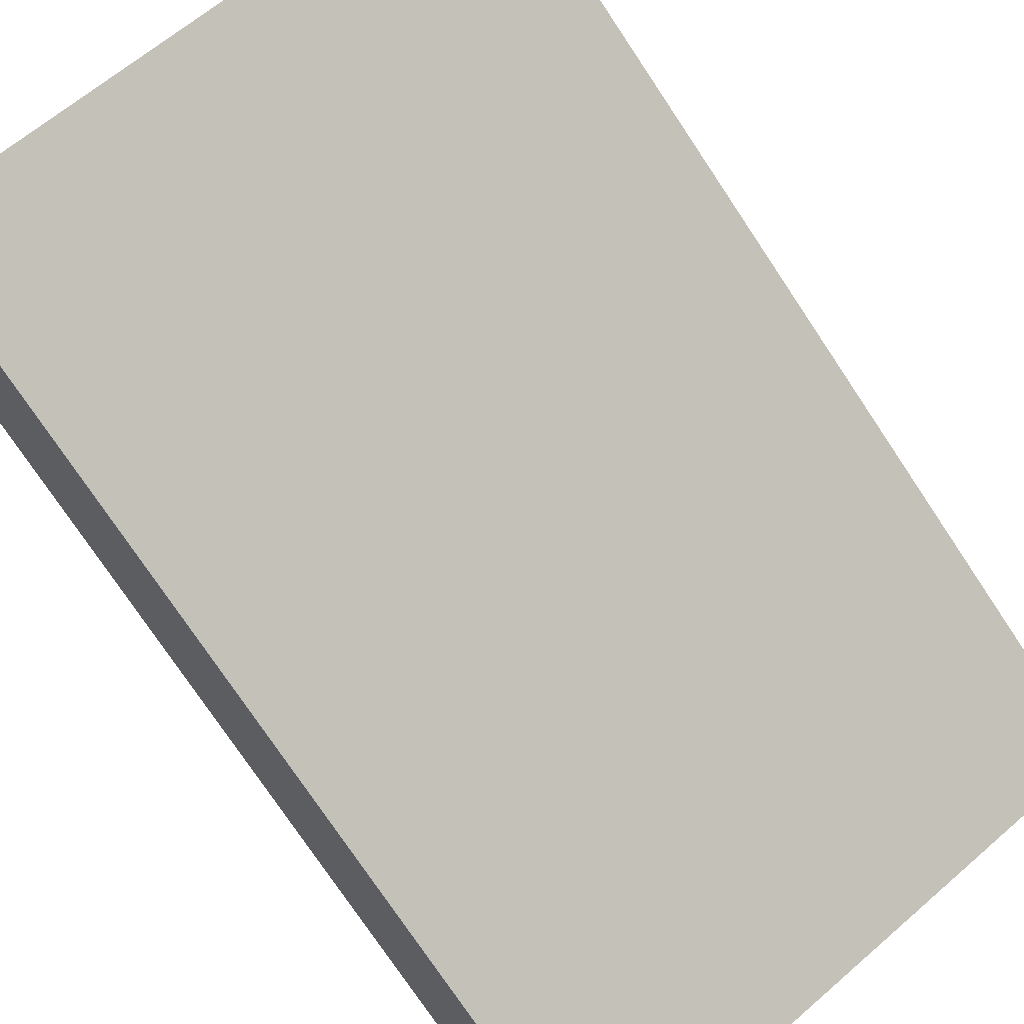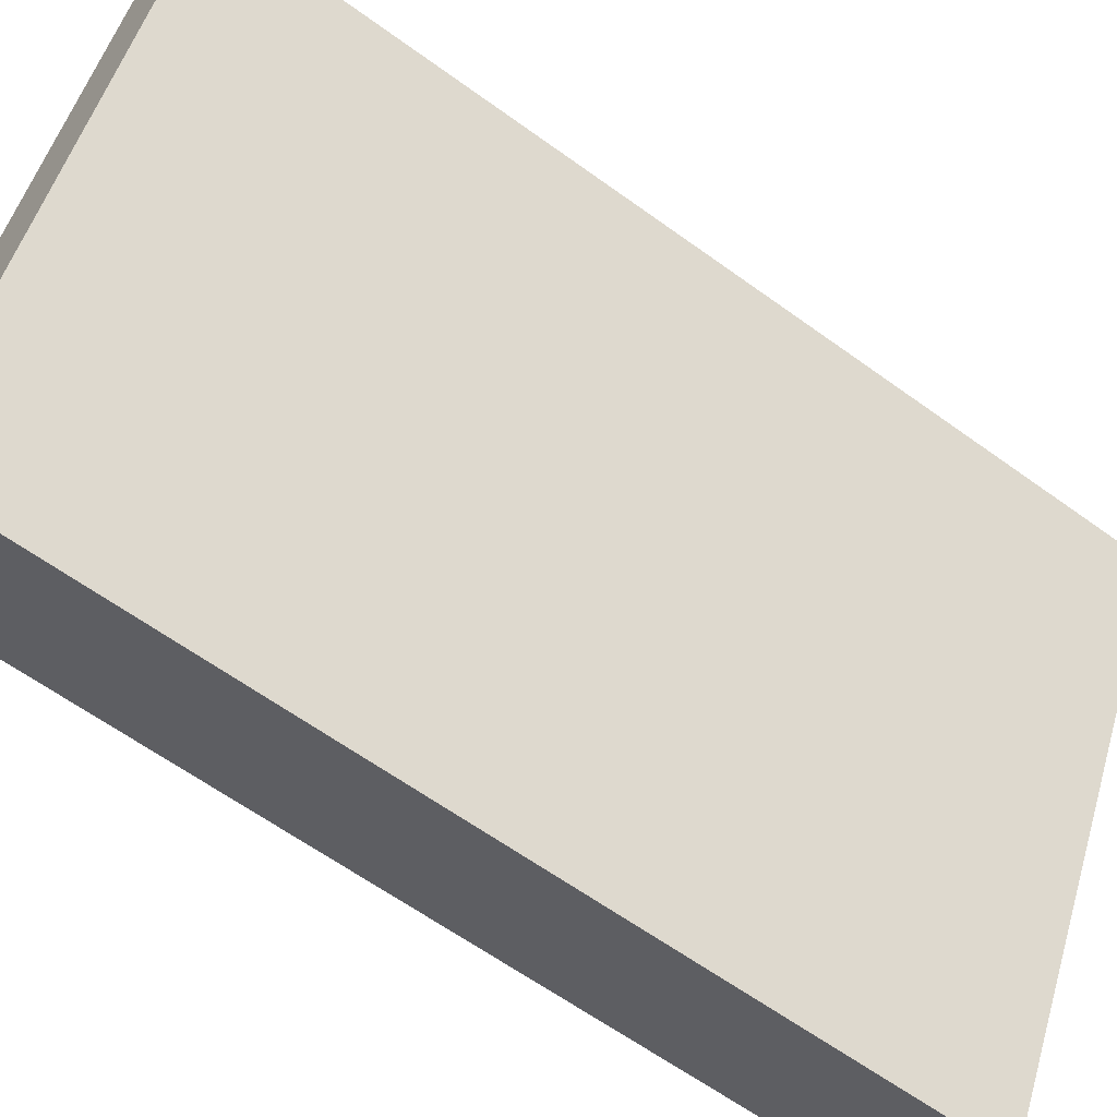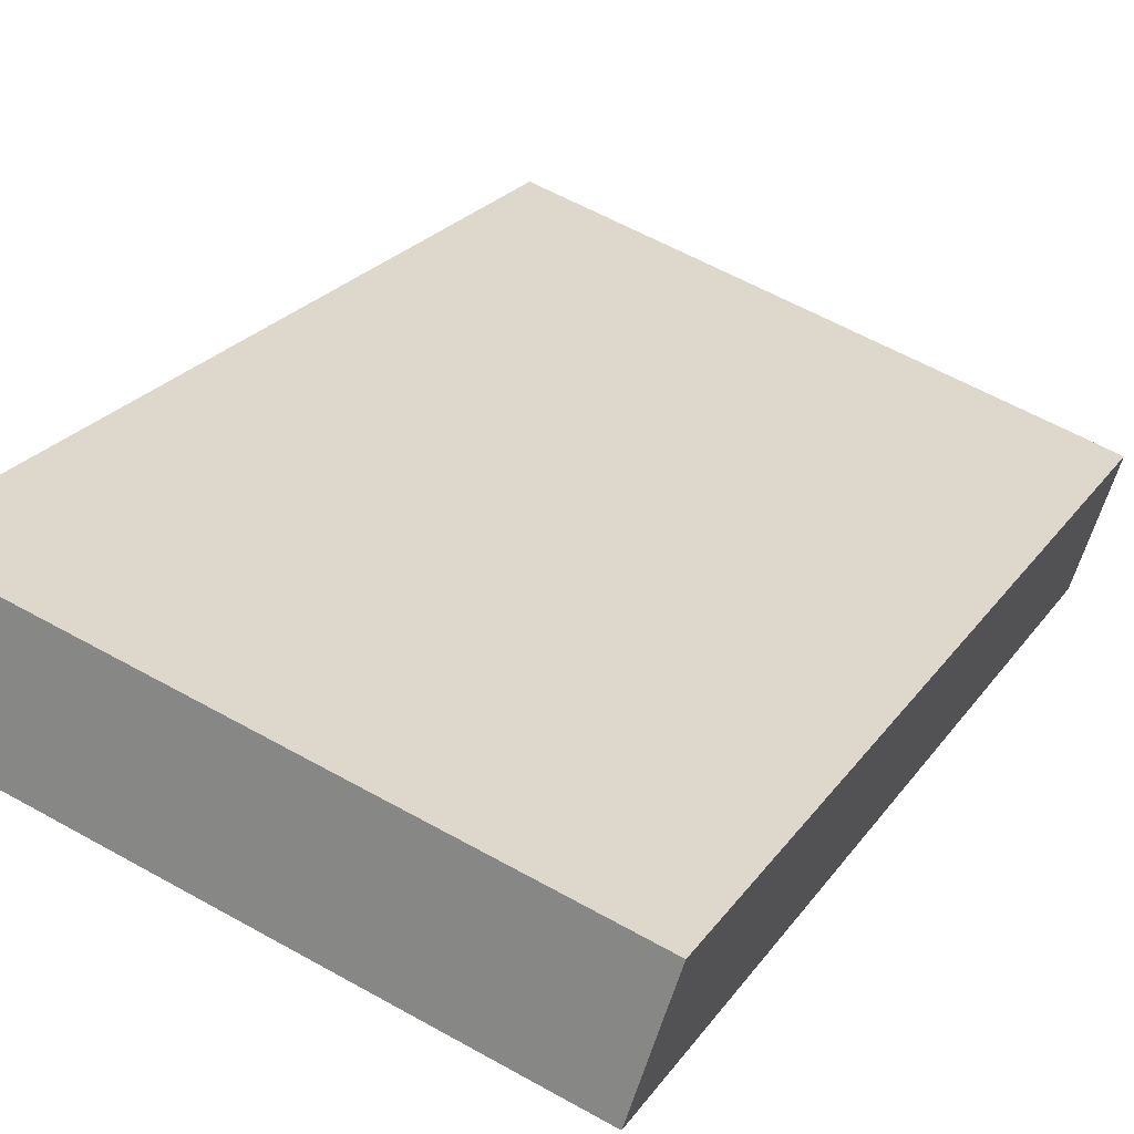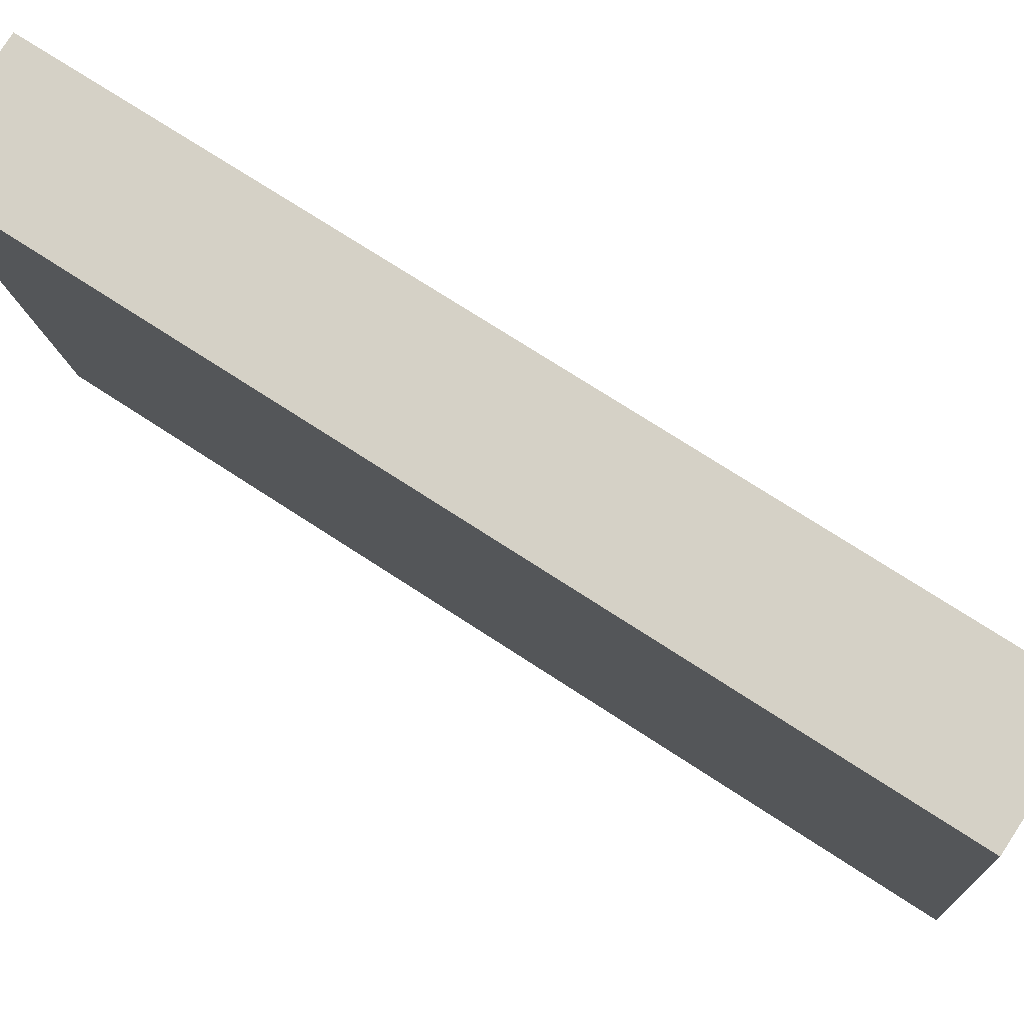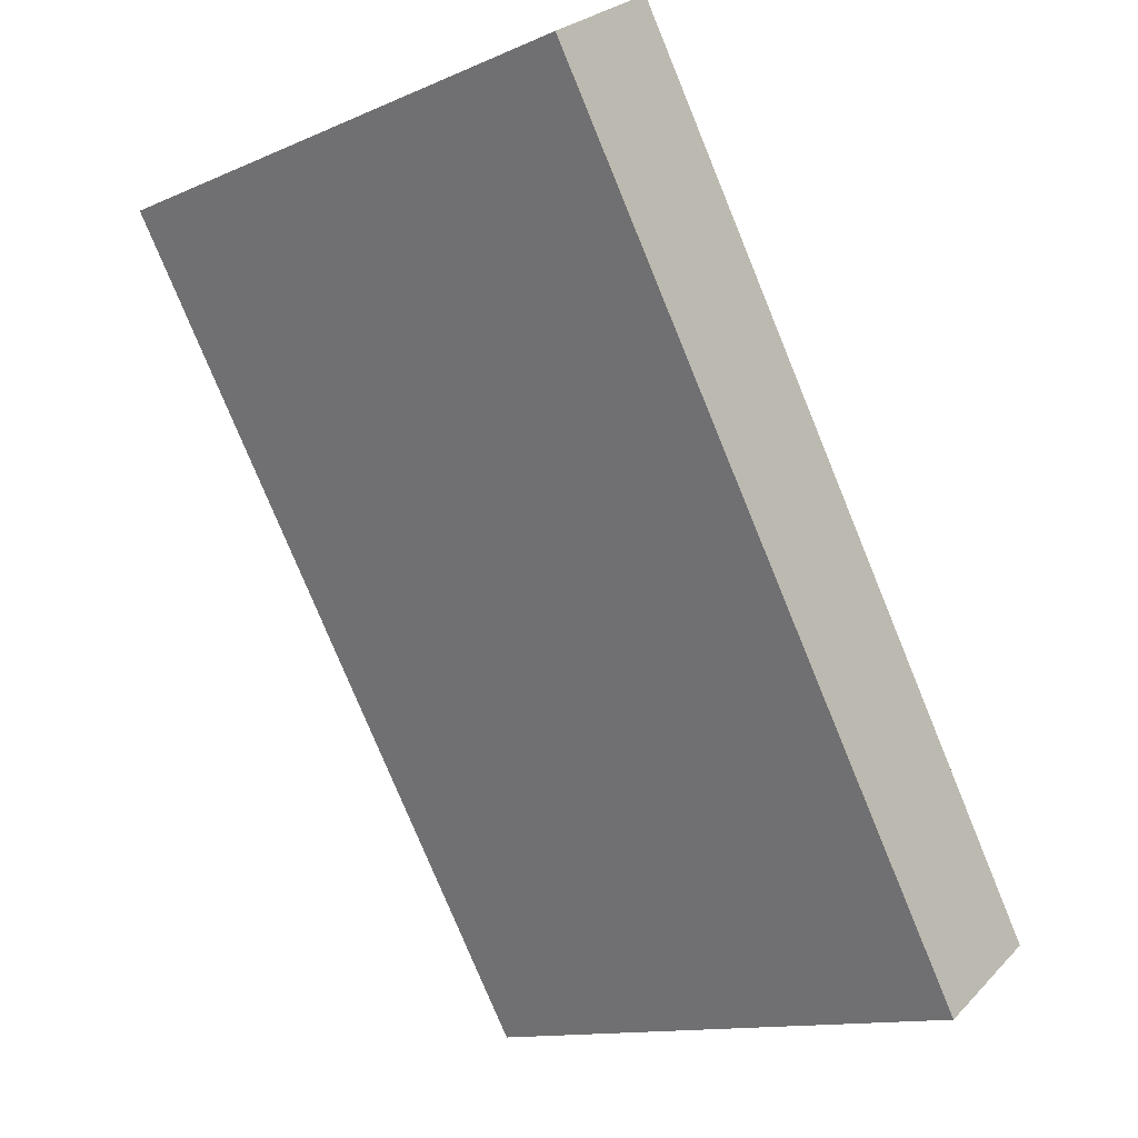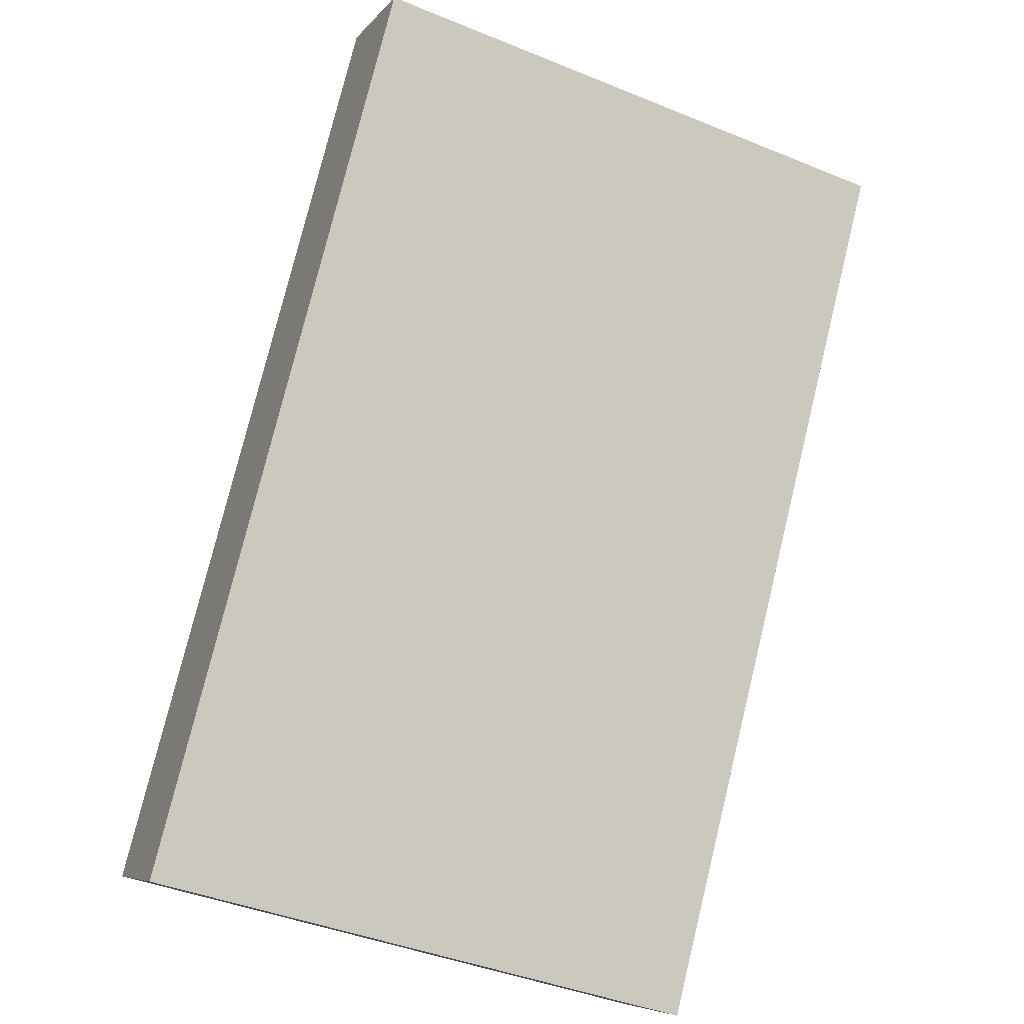
<metadata>
{"format":"obj","ext":"obj","renderer":"f3d","projection":"perspective","resolution":1024,"background":"white","views":[{"elev":62.6,"azim":-41.6,"up":"+Z"},{"elev":51.5,"azim":-73.7,"up":"+Z"},{"elev":59.1,"azim":-149.9,"up":"+Z"},{"elev":-12.5,"azim":-86.1,"up":"+Z"},{"elev":-13.2,"azim":44.1,"up":"+Y"},{"elev":-43.1,"azim":-25.7,"up":"+Y"}]}
</metadata>
<code>
v -0.5687 0.7518 7.62
v 0.5687 0.7518 7.62
v -0.5687 2.311 8.639
v 0.5687 2.311 8.639
v -0.5687 2.455 8.419
v 0.5687 2.455 8.419
v -0.5687 0.8954 7.401
v 0.5687 0.8954 7.401
f 1 2 3
f 3 2 4
f 3 4 5
f 5 4 6
f 5 6 7
f 7 6 8
f 7 8 1
f 1 8 2
f 2 8 4
f 4 8 6
f 7 1 5
f 5 1 3

</code>
